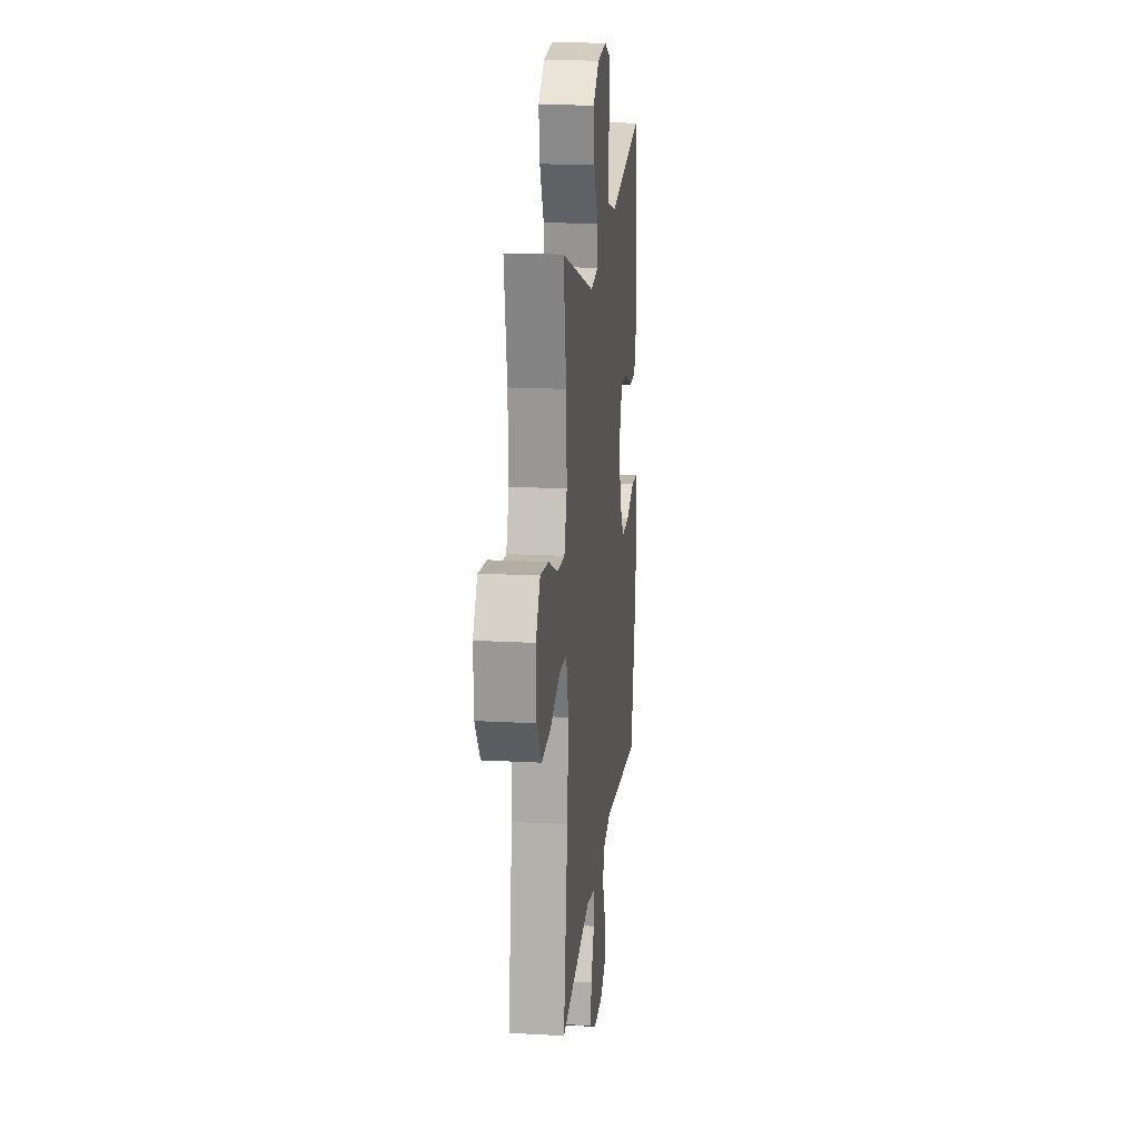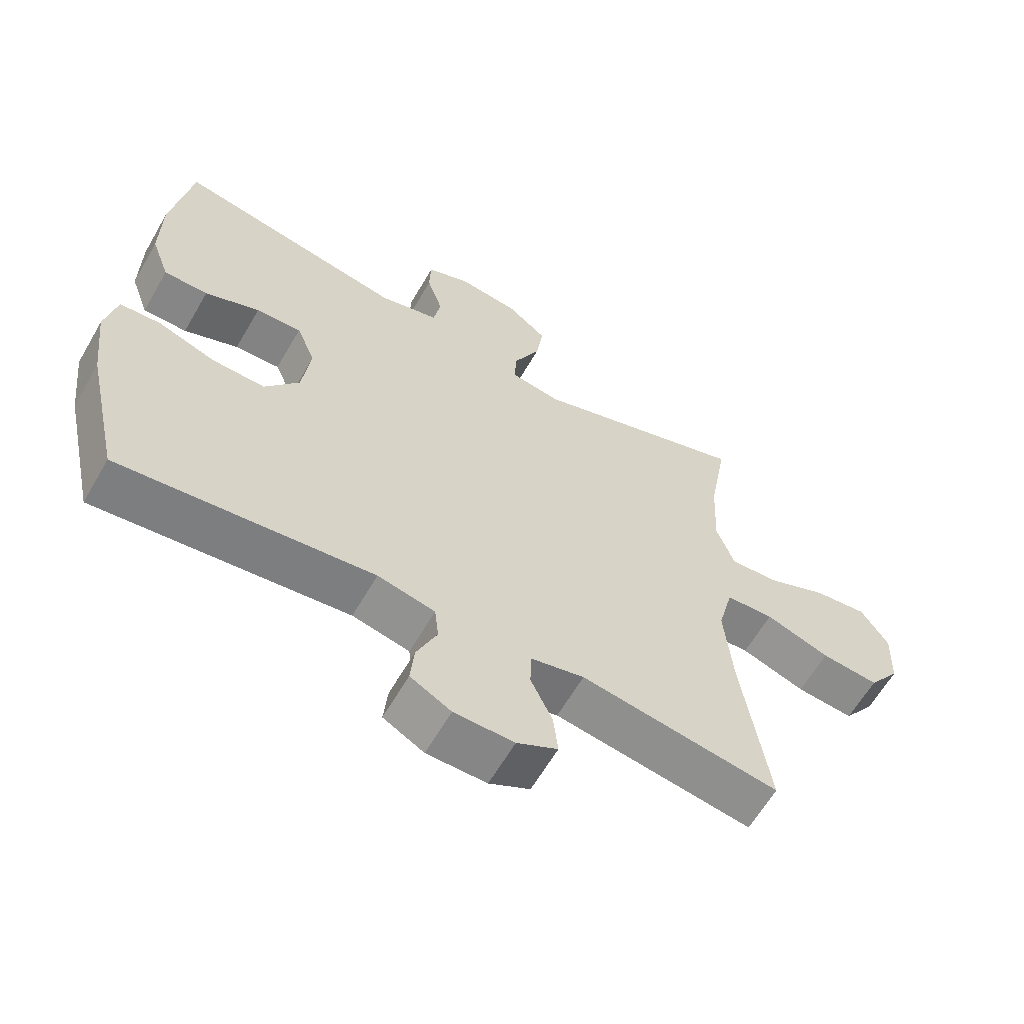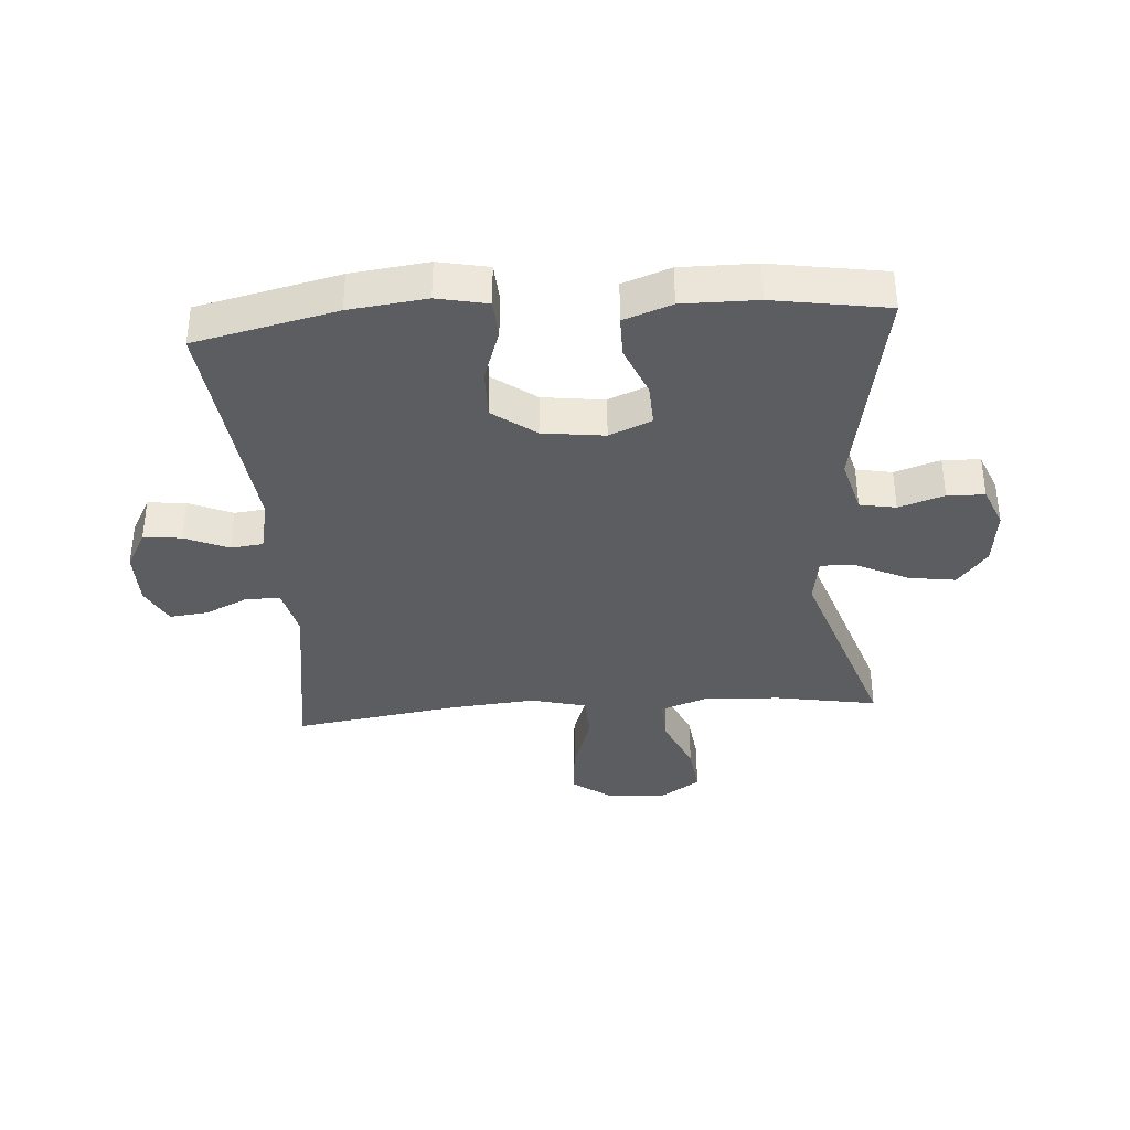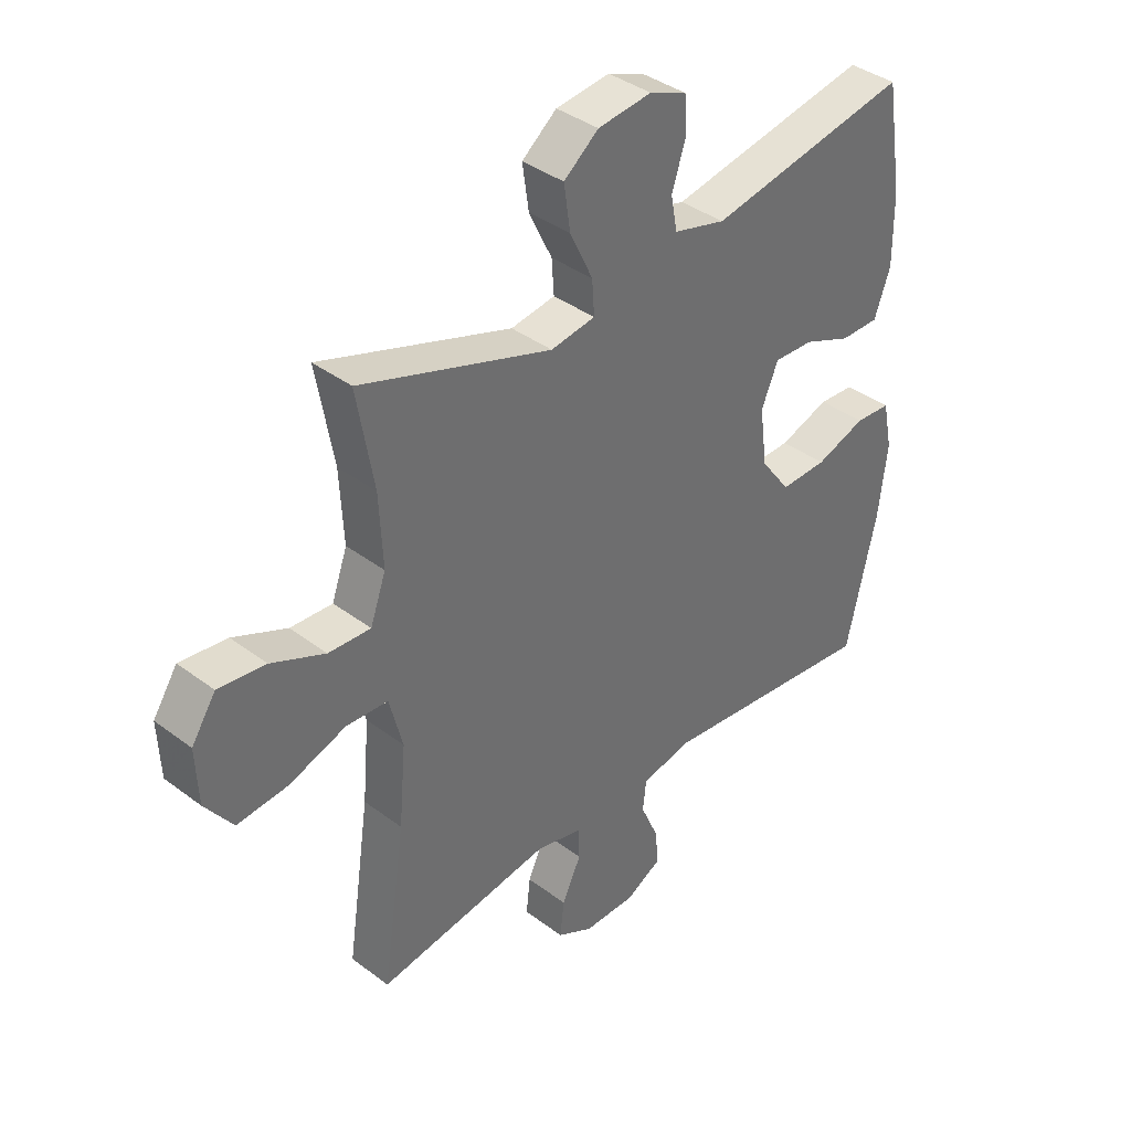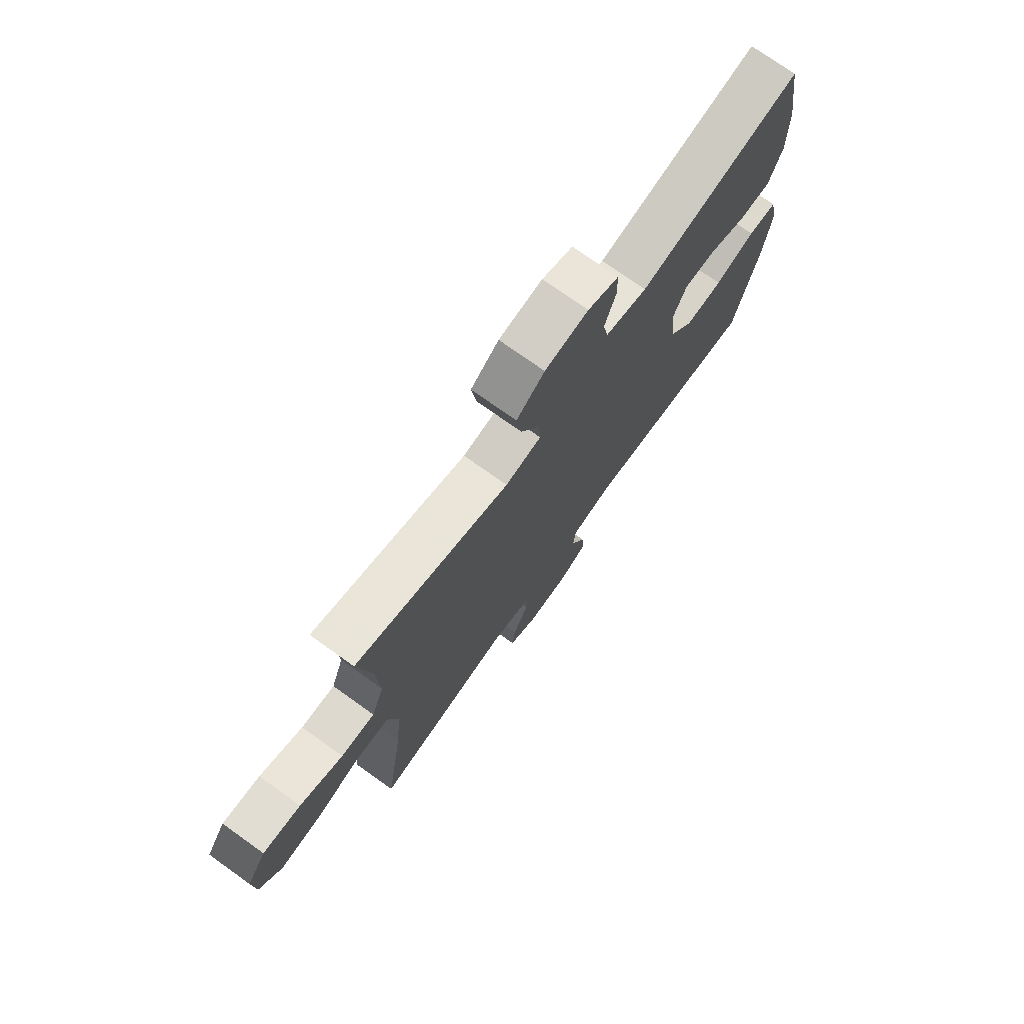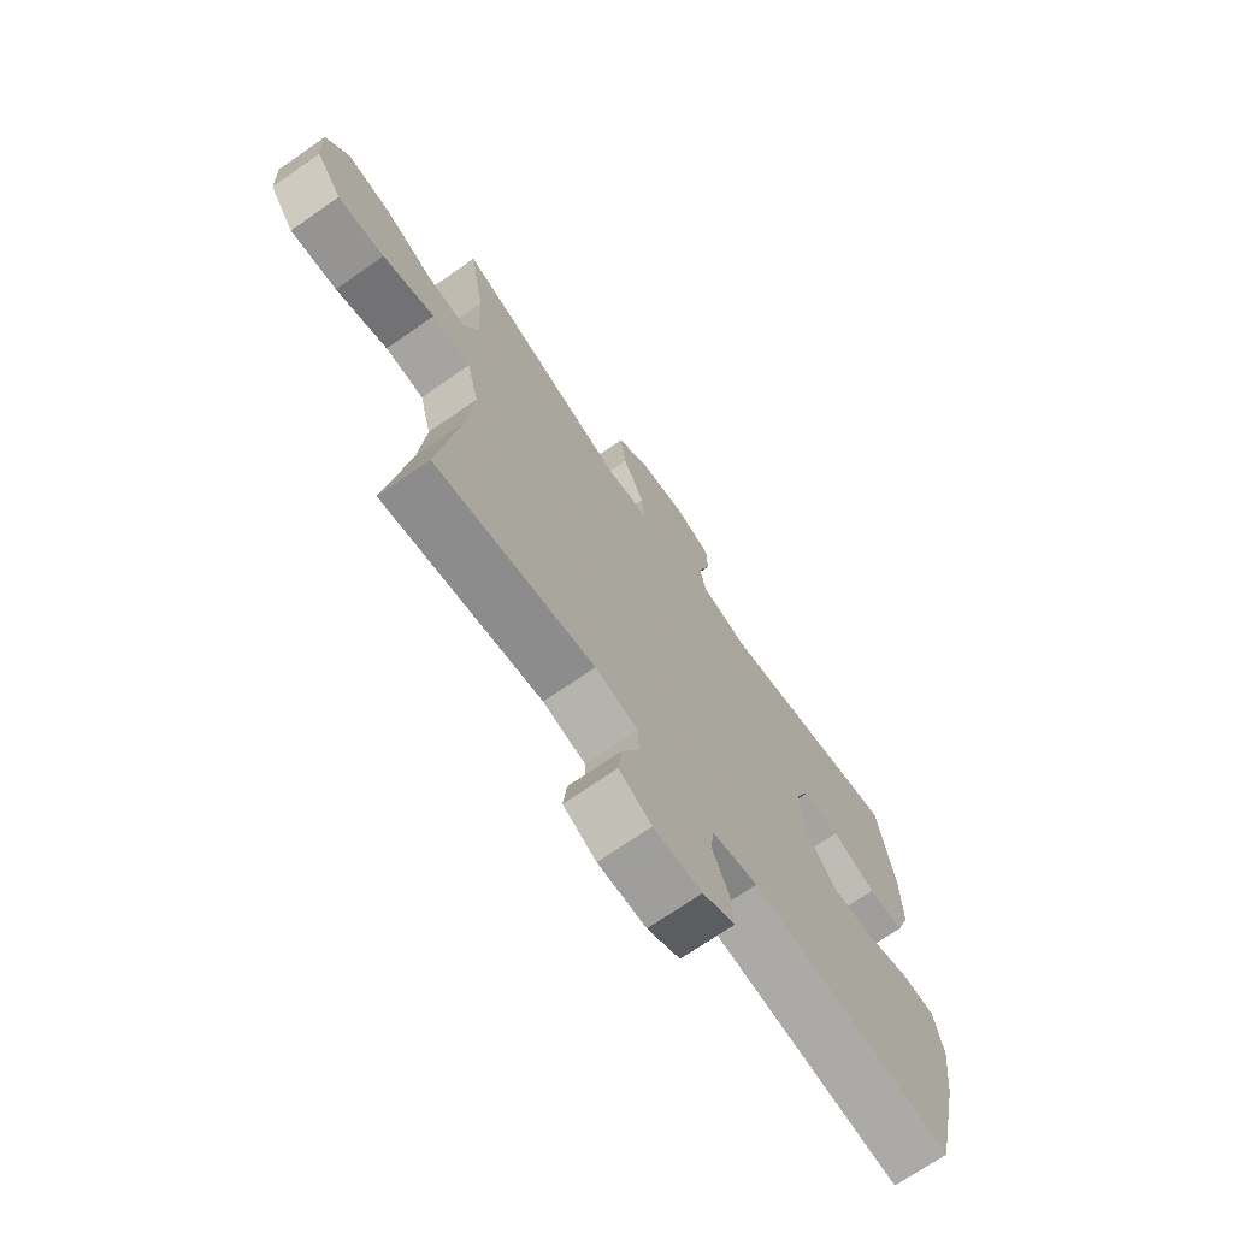
<metadata>
{"format":"obj","ext":"obj","renderer":"f3d","projection":"perspective","resolution":1024,"background":"white","views":[{"elev":17.8,"azim":96.1,"up":"+Z"},{"elev":-62.2,"azim":-30.0,"up":"+Z"},{"elev":-36.7,"azim":-85.8,"up":"+Y"},{"elev":38.4,"azim":133.6,"up":"+Z"},{"elev":74.8,"azim":125.5,"up":"+Z"},{"elev":-71.1,"azim":124.8,"up":"+Z"}]}
</metadata>
<code>
v -0.5 0.07 -0.5
v -0.552 0.07 -0.269
v -0.567 0.07 -0.143
v -0.55 0.07 -0.061
v -0.488 0.07 -0.057
v -0.401 0.07 -0.087
v -0.32 0.07 -0.089
v -0.268 0.07 -0.019
v -0.255 0.07 0.082
v -0.284 0.07 0.151
v -0.353 0.07 0.148
v -0.436 0.07 0.114
v -0.503 0.07 0.114
v -0.531 0.07 0.192
v -0.53 0.07 0.314
v -0.5 0.07 0.5
v -0.151 0.07 0.434
v -0.061 0.07 0.458
v -0.05 0.07 0.517
v -0.074 0.07 0.591
v -0.072 0.07 0.652
v -0.006 0.07 0.679
v 0.087 0.07 0.668
v 0.147 0.07 0.62
v 0.136 0.07 0.543
v 0.096 0.07 0.46
v 0.092 0.07 0.401
v 0.169 0.07 0.389
v 0.5 0.07 0.5
v 0.471 0.07 0.333
v 0.465 0.07 0.209
v 0.492 0.07 0.133
v 0.565 0.07 0.137
v 0.658 0.07 0.178
v 0.74 0.07 0.188
v 0.782 0.07 0.124
v 0.778 0.07 0.028
v 0.73 0.07 -0.038
v 0.642 0.07 -0.03
v 0.544 0.07 0.004
v 0.471 0.07 0
v 0.448 0.07 -0.09
v 0.46 0.07 -0.228
v 0.5 0.07 -0.5
v 0.198 0.07 -0.454
v 0.117 0.07 -0.473
v 0.115 0.07 -0.528
v 0.148 0.07 -0.599
v 0.155 0.07 -0.662
v 0.093 0.07 -0.695
v 0.002 0.07 -0.695
v -0.06 0.07 -0.661
v -0.054 0.07 -0.599
v -0.023 0.07 -0.528
v -0.029 0.07 -0.475
v -0.116 0.07 -0.456
v -0.5 0 -0.5
v -0.552 0 -0.269
v -0.567 0 -0.143
v -0.55 0 -0.061
v -0.488 0 -0.057
v -0.401 0 -0.087
v -0.32 0 -0.089
v -0.268 0 -0.019
v -0.255 0 0.082
v -0.284 0 0.151
v -0.353 0 0.148
v -0.436 0 0.114
v -0.503 0 0.114
v -0.531 0 0.192
v -0.53 0 0.314
v -0.5 0 0.5
v -0.151 0 0.434
v -0.061 0 0.458
v -0.05 0 0.517
v -0.074 0 0.591
v -0.072 0 0.652
v -0.006 0 0.679
v 0.087 0 0.668
v 0.147 0 0.62
v 0.136 0 0.543
v 0.096 0 0.46
v 0.092 0 0.401
v 0.169 0 0.389
v 0.5 0 0.5
v 0.471 0 0.333
v 0.465 0 0.209
v 0.492 0 0.133
v 0.565 0 0.137
v 0.658 0 0.178
v 0.74 0 0.188
v 0.782 0 0.124
v 0.778 0 0.028
v 0.73 0 -0.038
v 0.642 0 -0.03
v 0.544 0 0.004
v 0.471 0 0
v 0.448 0 -0.09
v 0.46 0 -0.228
v 0.5 0 -0.5
v 0.198 0 -0.454
v 0.117 0 -0.473
v 0.115 0 -0.528
v 0.148 0 -0.599
v 0.155 0 -0.662
v 0.093 0 -0.695
v 0.002 0 -0.695
v -0.06 0 -0.661
v -0.054 0 -0.599
v -0.023 0 -0.528
v -0.029 0 -0.475
v -0.116 0 -0.456
f 52 53 54
f 51 52 54
f 50 51 54
f 49 50 54
f 48 49 54
f 47 48 54
f 46 47 54 55
f 45 46 55 56
f 43 44 45
f 42 43 45 56
f 38 39 40
f 37 38 40
f 36 37 40
f 35 36 40
f 34 35 40
f 33 34 40
f 32 33 40 41
f 56 1 2
f 42 56 2
f 41 42 2
f 32 41 2
f 31 32 2
f 24 25 26
f 23 24 26
f 22 23 26
f 21 22 26
f 20 21 26
f 19 20 26
f 18 19 26 27
f 17 18 27
f 15 16 17
f 14 15 17
f 13 14 17
f 12 13 17
f 11 12 17
f 17 27 28
f 11 17 28
f 10 11 28
f 4 5 6
f 3 4 6
f 2 3 6
f 2 6 7
f 30 31 2 7
f 28 29 30
f 10 28 30
f 9 10 30
f 8 9 30
f 7 8 30
f 110 109 108
f 110 108 107
f 110 107 106
f 110 106 105
f 110 105 104
f 110 104 103
f 111 110 103 102
f 112 111 102 101
f 101 100 99
f 112 101 99 98
f 96 95 94
f 96 94 93
f 96 93 92
f 96 92 91
f 96 91 90
f 96 90 89
f 97 96 89 88
f 58 57 112
f 58 112 98
f 58 98 97
f 58 97 88
f 58 88 87
f 82 81 80
f 82 80 79
f 82 79 78
f 82 78 77
f 82 77 76
f 82 76 75
f 83 82 75 74
f 83 74 73
f 73 72 71
f 73 71 70
f 73 70 69
f 73 69 68
f 73 68 67
f 84 83 73
f 84 73 67
f 84 67 66
f 62 61 60
f 62 60 59
f 62 59 58
f 63 62 58
f 63 58 87 86
f 86 85 84
f 86 84 66
f 86 66 65
f 86 65 64
f 86 64 63
f 1 57 58 2
f 2 58 59 3
f 3 59 60 4
f 4 60 61 5
f 5 61 62 6
f 6 62 63 7
f 7 63 64 8
f 8 64 65 9
f 9 65 66 10
f 10 66 67 11
f 11 67 68 12
f 12 68 69 13
f 13 69 70 14
f 14 70 71 15
f 15 71 72 16
f 16 72 73 17
f 17 73 74 18
f 18 74 75 19
f 19 75 76 20
f 20 76 77 21
f 21 77 78 22
f 22 78 79 23
f 23 79 80 24
f 24 80 81 25
f 25 81 82 26
f 26 82 83 27
f 27 83 84 28
f 28 84 85 29
f 29 85 86 30
f 30 86 87 31
f 31 87 88 32
f 32 88 89 33
f 33 89 90 34
f 34 90 91 35
f 35 91 92 36
f 36 92 93 37
f 37 93 94 38
f 38 94 95 39
f 39 95 96 40
f 40 96 97 41
f 41 97 98 42
f 42 98 99 43
f 43 99 100 44
f 44 100 101 45
f 45 101 102 46
f 46 102 103 47
f 47 103 104 48
f 48 104 105 49
f 49 105 106 50
f 50 106 107 51
f 51 107 108 52
f 52 108 109 53
f 53 109 110 54
f 54 110 111 55
f 55 111 112 56
f 56 112 57 1

</code>
